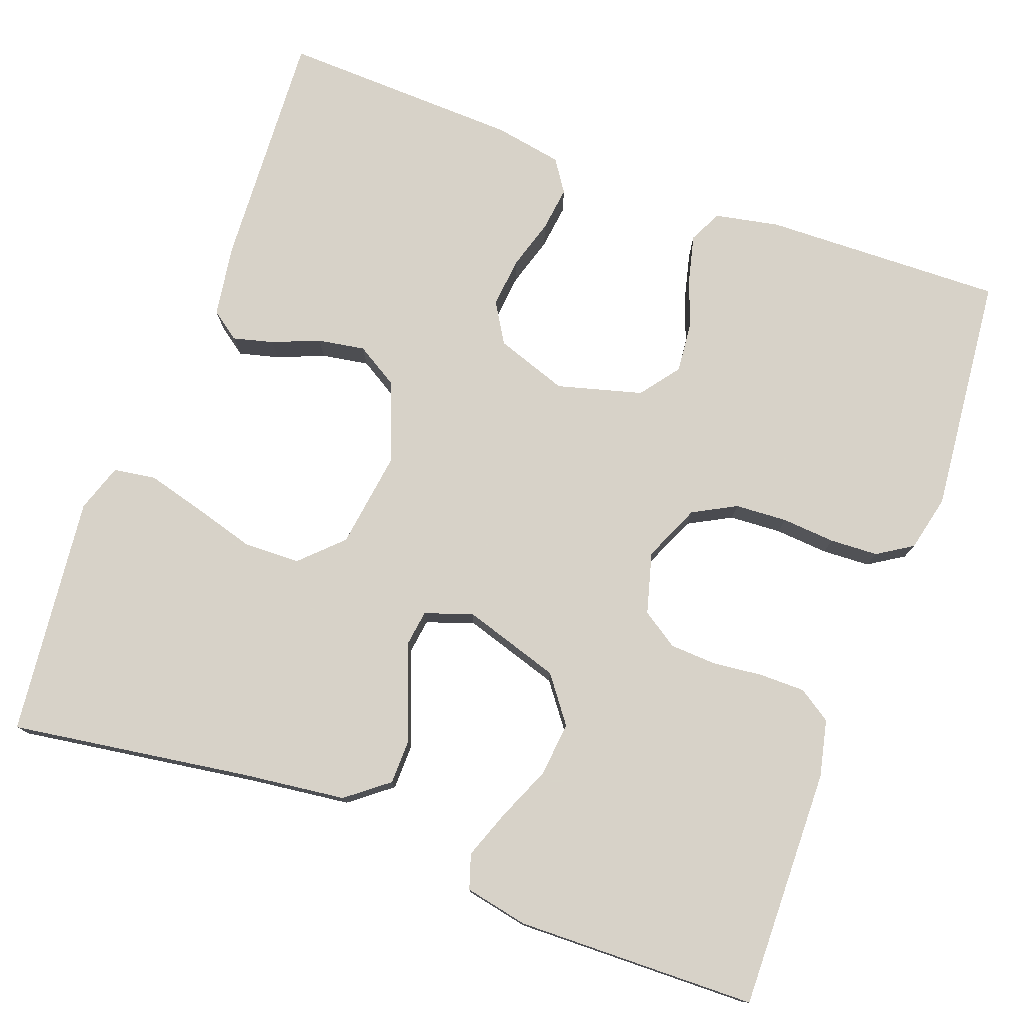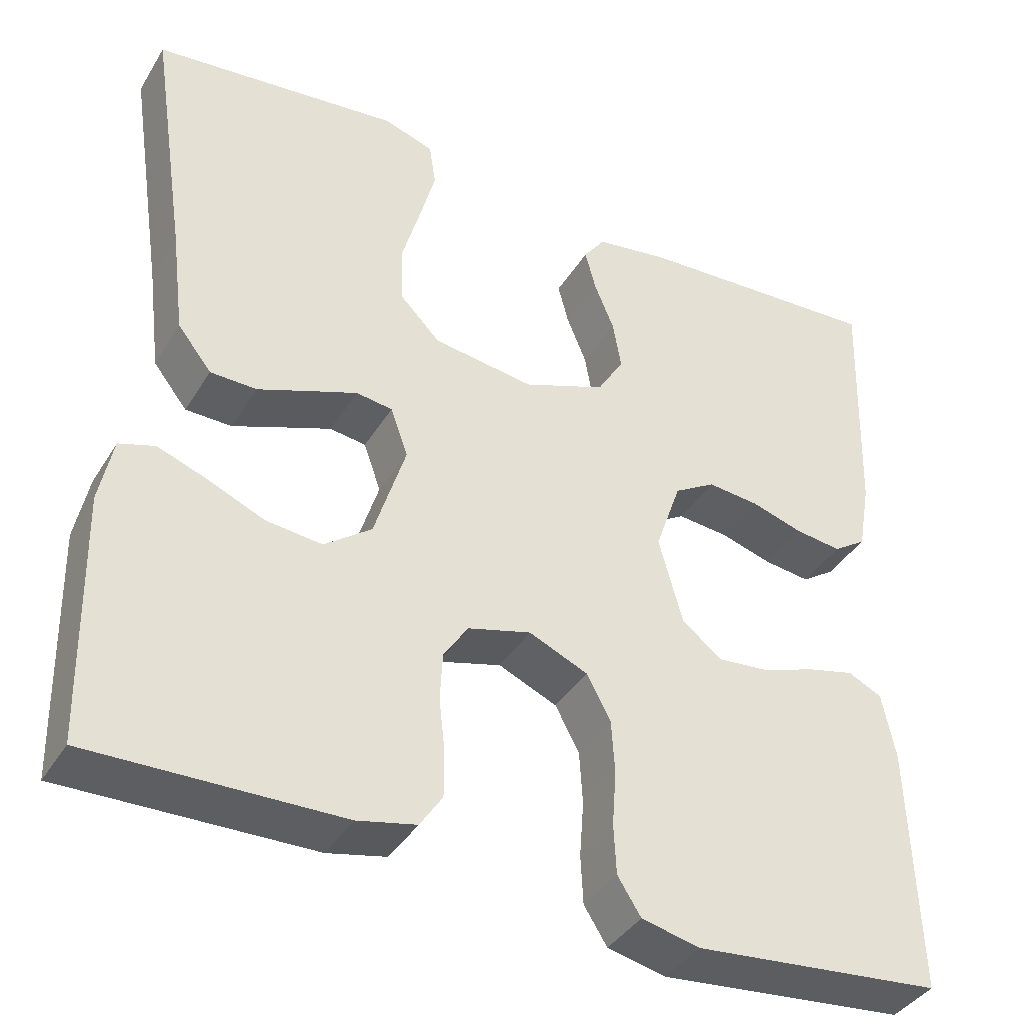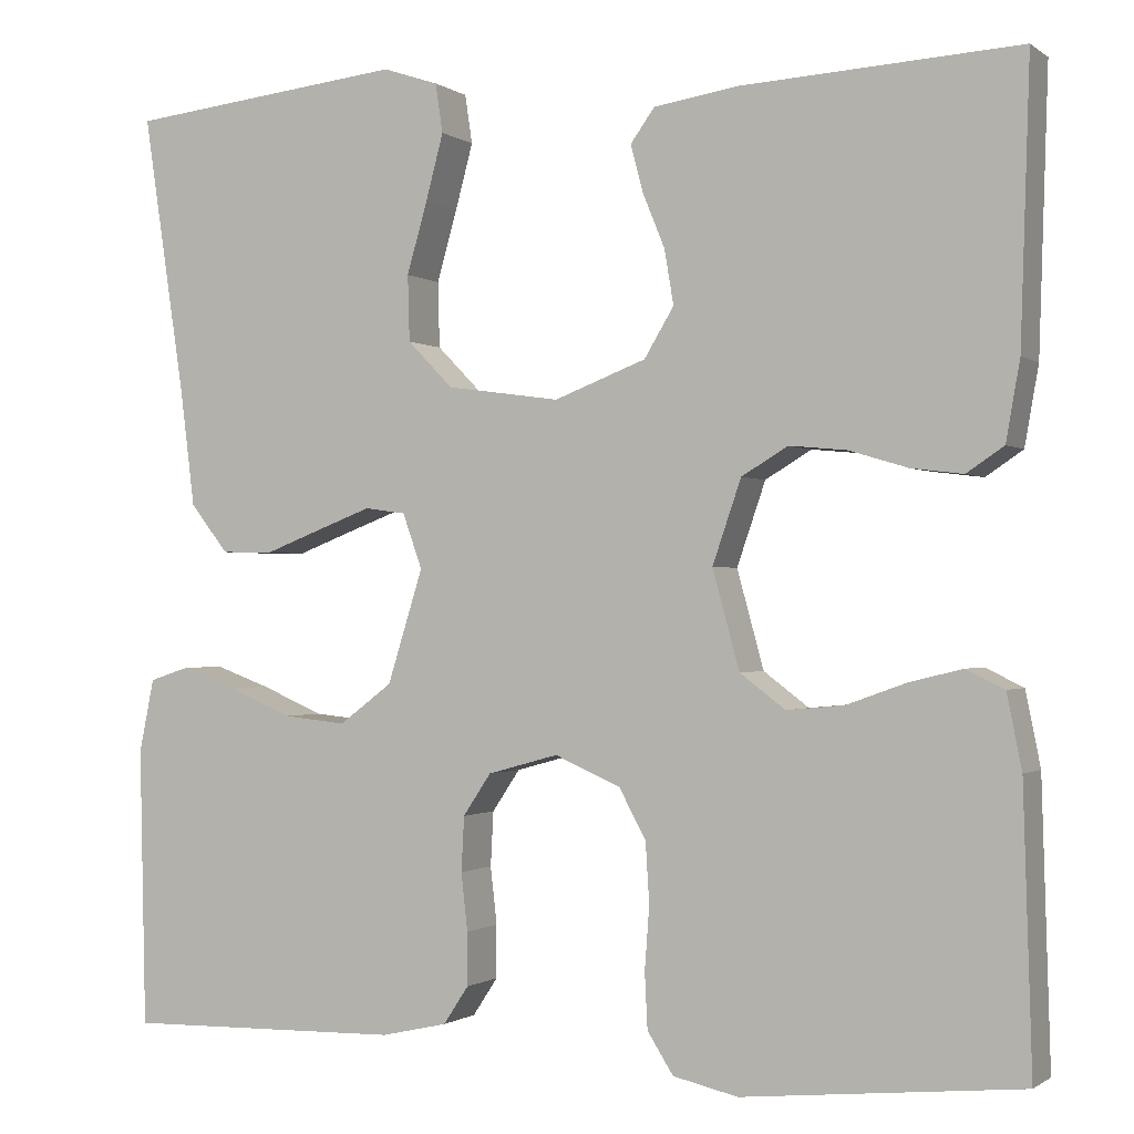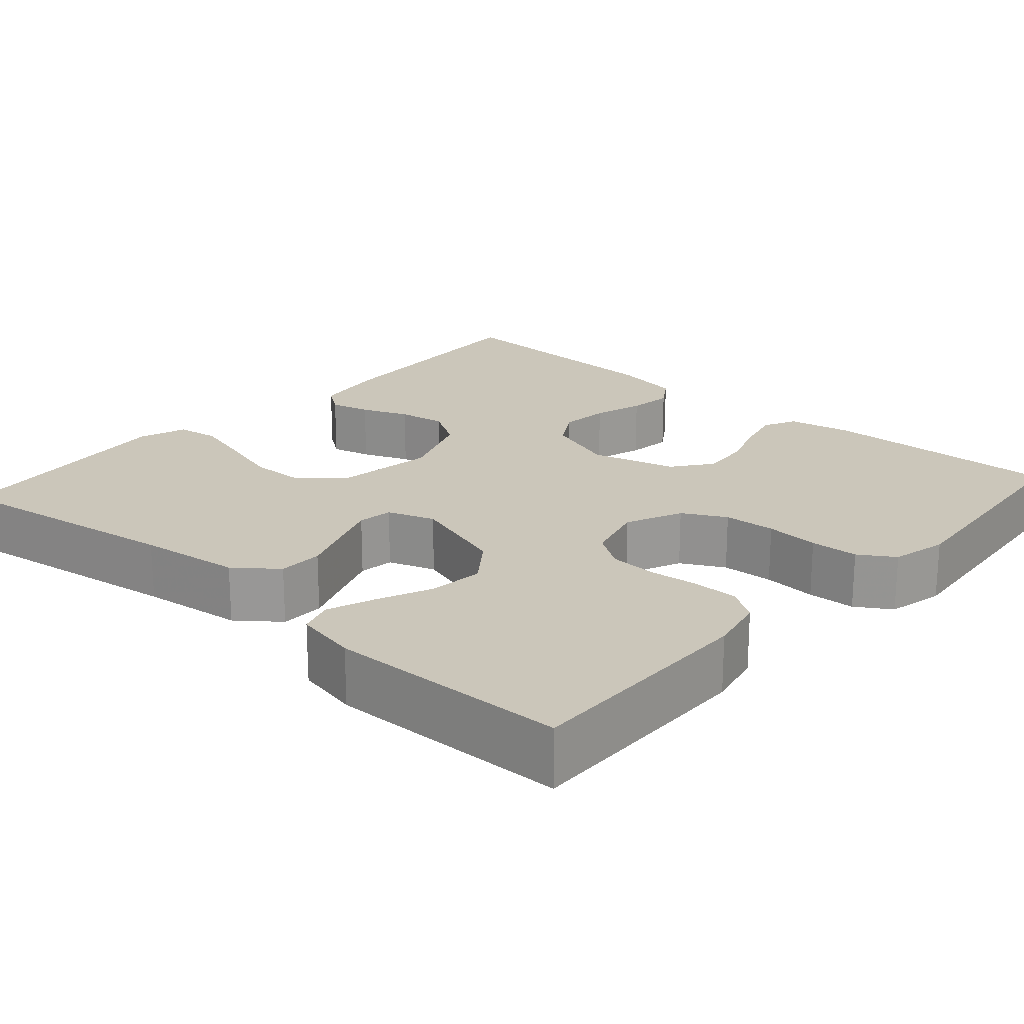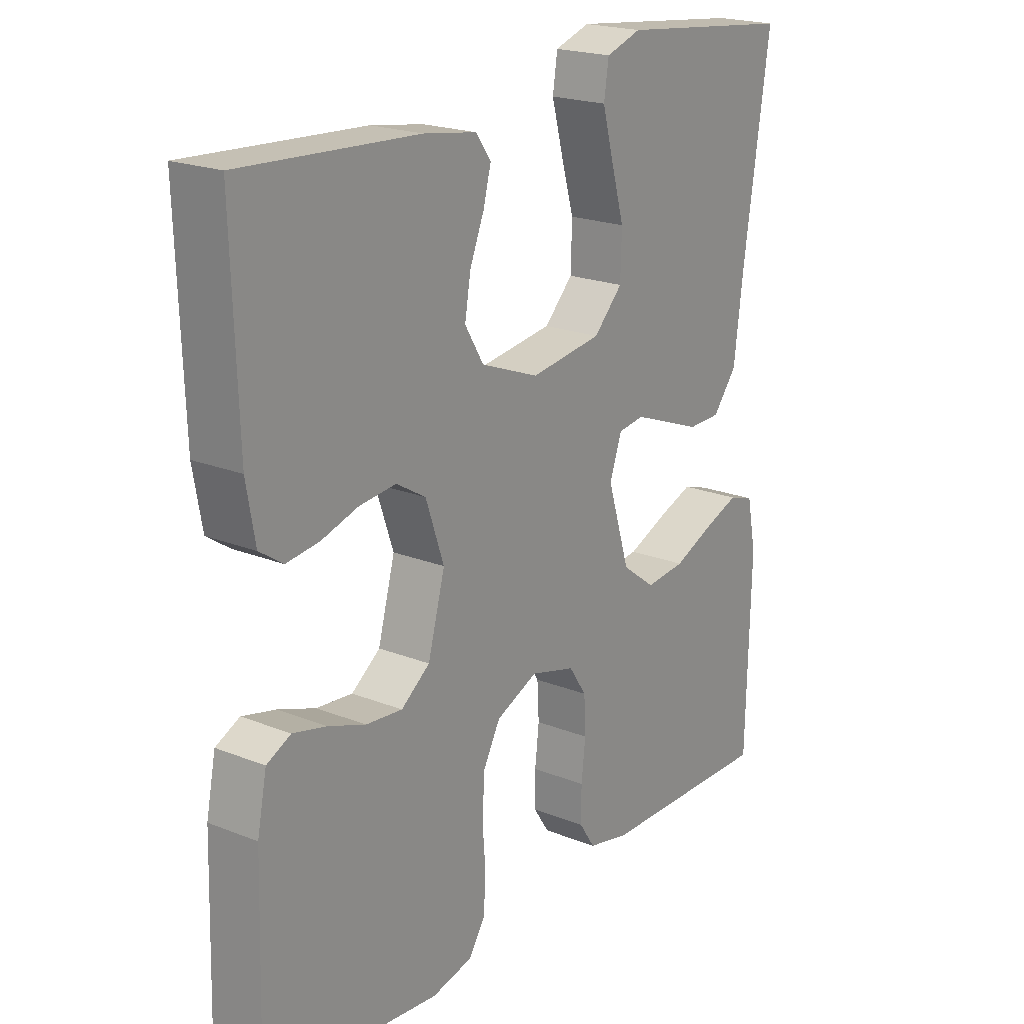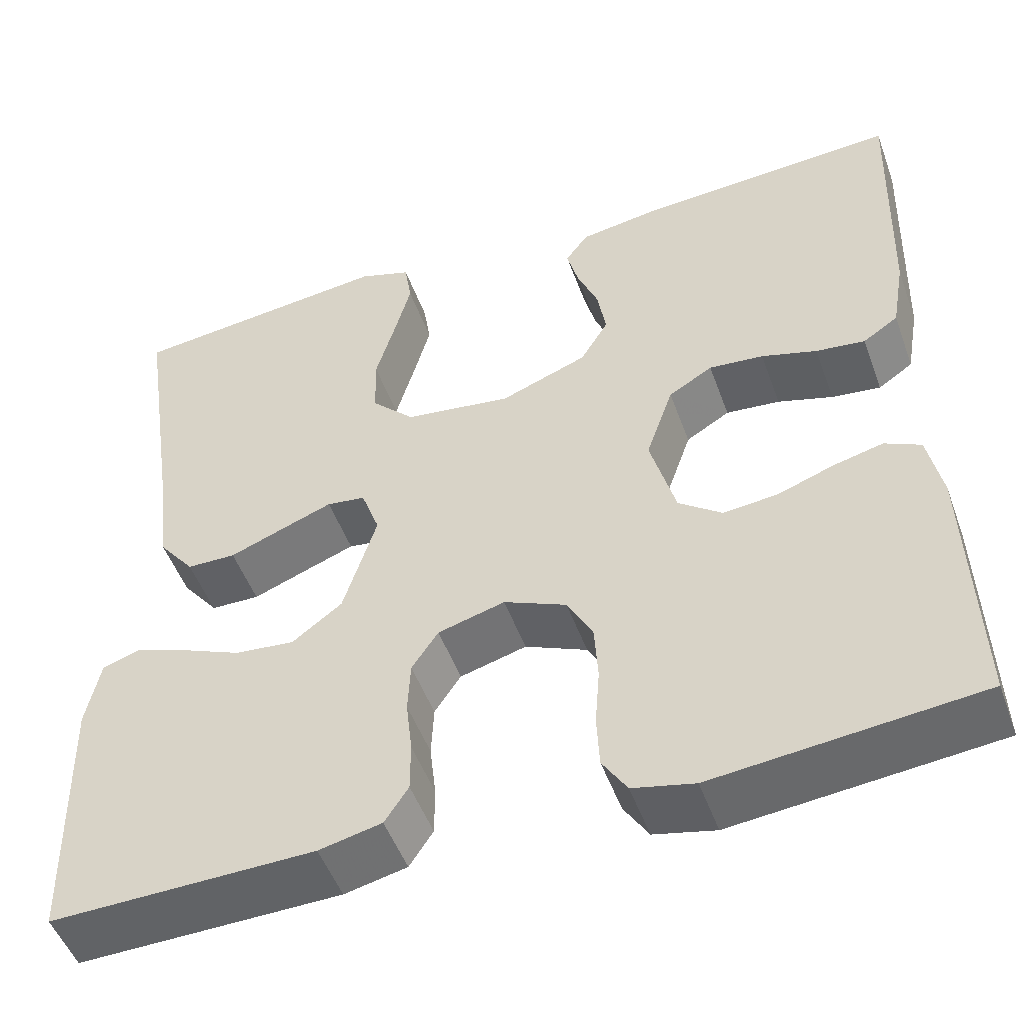
<metadata>
{"format":"obj","ext":"obj","renderer":"f3d","projection":"perspective","resolution":1024,"background":"white","views":[{"elev":77.3,"azim":110.3,"up":"+Y"},{"elev":-39.2,"azim":151.5,"up":"+Z"},{"elev":-0.9,"azim":-155.6,"up":"+Z"},{"elev":21.1,"azim":131.8,"up":"+Y"},{"elev":20.7,"azim":-54.3,"up":"+Z"},{"elev":-50.3,"azim":-160.3,"up":"+Z"}]}
</metadata>
<code>
v 0.5 0.07 -0.5
v 0.2 0.07 -0.494
v 0.129 0.07 -0.478
v 0.102 0.07 -0.437
v 0.102 0.07 -0.38
v 0.109 0.07 -0.318
v 0.106 0.07 -0.259
v 0.076 0.07 -0.214
v 0 0.07 -0.193
v -0.071 0.07 -0.224
v -0.1 0.07 -0.278
v -0.104 0.07 -0.343
v -0.099 0.07 -0.41
v -0.102 0.07 -0.47
v -0.13 0.07 -0.514
v -0.2 0.07 -0.53
v -0.5 0.07 -0.5
v -0.491 0.07 -0.2
v -0.475 0.07 -0.12
v -0.434 0.07 -0.1
v -0.377 0.07 -0.114
v -0.313 0.07 -0.137
v -0.251 0.07 -0.143
v -0.202 0.07 -0.106
v -0.173 0.07 0
v -0.204 0.07 0.09
v -0.254 0.07 0.12
v -0.316 0.07 0.114
v -0.379 0.07 0.095
v -0.435 0.07 0.088
v -0.475 0.07 0.115
v -0.49 0.07 0.2
v -0.5 0.07 0.5
v -0.2 0.07 0.483
v -0.11 0.07 0.469
v -0.084 0.07 0.433
v -0.097 0.07 0.383
v -0.121 0.07 0.324
v -0.131 0.07 0.265
v -0.099 0.07 0.212
v 0 0.07 0.174
v 0.122 0.07 0.191
v 0.171 0.07 0.241
v 0.173 0.07 0.312
v 0.151 0.07 0.389
v 0.132 0.07 0.46
v 0.14 0.07 0.513
v 0.2 0.07 0.533
v 0.5 0.07 0.5
v 0.455 0.07 0.2
v 0.439 0.07 0.072
v 0.398 0.07 0.02
v 0.342 0.07 0.019
v 0.28 0.07 0.043
v 0.222 0.07 0.065
v 0.178 0.07 0.059
v 0.157 0.07 0
v 0.195 0.07 -0.122
v 0.252 0.07 -0.165
v 0.32 0.07 -0.158
v 0.388 0.07 -0.129
v 0.448 0.07 -0.107
v 0.491 0.07 -0.121
v 0.507 0.07 -0.2
v 0.5 0 -0.5
v 0.2 0 -0.494
v 0.129 0 -0.478
v 0.102 0 -0.437
v 0.102 0 -0.38
v 0.109 0 -0.318
v 0.106 0 -0.259
v 0.076 0 -0.214
v 0 0 -0.193
v -0.071 0 -0.224
v -0.1 0 -0.278
v -0.104 0 -0.343
v -0.099 0 -0.41
v -0.102 0 -0.47
v -0.13 0 -0.514
v -0.2 0 -0.53
v -0.5 0 -0.5
v -0.491 0 -0.2
v -0.475 0 -0.12
v -0.434 0 -0.1
v -0.377 0 -0.114
v -0.313 0 -0.137
v -0.251 0 -0.143
v -0.202 0 -0.106
v -0.173 0 0
v -0.204 0 0.09
v -0.254 0 0.12
v -0.316 0 0.114
v -0.379 0 0.095
v -0.435 0 0.088
v -0.475 0 0.115
v -0.49 0 0.2
v -0.5 0 0.5
v -0.2 0 0.483
v -0.11 0 0.469
v -0.084 0 0.433
v -0.097 0 0.383
v -0.121 0 0.324
v -0.131 0 0.265
v -0.099 0 0.212
v 0 0 0.174
v 0.122 0 0.191
v 0.171 0 0.241
v 0.173 0 0.312
v 0.151 0 0.389
v 0.132 0 0.46
v 0.14 0 0.513
v 0.2 0 0.533
v 0.5 0 0.5
v 0.455 0 0.2
v 0.439 0 0.072
v 0.398 0 0.02
v 0.342 0 0.019
v 0.28 0 0.043
v 0.222 0 0.065
v 0.178 0 0.059
v 0.157 0 0
v 0.195 0 -0.122
v 0.252 0 -0.165
v 0.32 0 -0.158
v 0.388 0 -0.129
v 0.448 0 -0.107
v 0.491 0 -0.121
v 0.507 0 -0.2
f 4 5 6
f 3 4 6
f 2 3 6
f 1 2 6
f 64 1 6
f 63 64 6
f 62 63 6
f 61 62 6
f 60 61 6
f 59 60 6 7
f 58 59 7 8
f 57 58 8 9
f 56 57 9 10
f 52 53 54
f 51 52 54
f 50 51 54
f 49 50 54
f 48 49 54
f 47 48 54
f 46 47 54
f 45 46 54
f 44 45 54
f 43 44 54 55
f 42 43 55 56
f 36 37 38
f 35 36 38
f 34 35 38
f 33 34 38
f 32 33 38
f 31 32 38
f 30 31 38
f 29 30 38
f 28 29 38
f 27 28 38 39
f 26 27 39 40
f 20 21 22
f 19 20 22
f 18 19 22
f 17 18 22
f 16 17 22
f 15 16 22
f 14 15 22
f 13 14 22
f 12 13 22
f 11 12 22 23
f 10 11 23 24
f 10 24 25
f 56 10 25
f 42 56 25
f 41 42 25
f 25 26 40 41
f 70 69 68
f 70 68 67
f 70 67 66
f 70 66 65
f 70 65 128
f 70 128 127
f 70 127 126
f 70 126 125
f 70 125 124
f 71 70 124 123
f 72 71 123 122
f 73 72 122 121
f 74 73 121 120
f 118 117 116
f 118 116 115
f 118 115 114
f 118 114 113
f 118 113 112
f 118 112 111
f 118 111 110
f 118 110 109
f 118 109 108
f 119 118 108 107
f 120 119 107 106
f 102 101 100
f 102 100 99
f 102 99 98
f 102 98 97
f 102 97 96
f 102 96 95
f 102 95 94
f 102 94 93
f 102 93 92
f 103 102 92 91
f 104 103 91 90
f 86 85 84
f 86 84 83
f 86 83 82
f 86 82 81
f 86 81 80
f 86 80 79
f 86 79 78
f 86 78 77
f 86 77 76
f 87 86 76 75
f 88 87 75 74
f 89 88 74
f 89 74 120
f 89 120 106
f 89 106 105
f 105 104 90 89
f 1 65 66 2
f 2 66 67 3
f 3 67 68 4
f 4 68 69 5
f 5 69 70 6
f 6 70 71 7
f 7 71 72 8
f 8 72 73 9
f 9 73 74 10
f 10 74 75 11
f 11 75 76 12
f 12 76 77 13
f 13 77 78 14
f 14 78 79 15
f 15 79 80 16
f 16 80 81 17
f 17 81 82 18
f 18 82 83 19
f 19 83 84 20
f 20 84 85 21
f 21 85 86 22
f 22 86 87 23
f 23 87 88 24
f 24 88 89 25
f 25 89 90 26
f 26 90 91 27
f 27 91 92 28
f 28 92 93 29
f 29 93 94 30
f 30 94 95 31
f 31 95 96 32
f 32 96 97 33
f 33 97 98 34
f 34 98 99 35
f 35 99 100 36
f 36 100 101 37
f 37 101 102 38
f 38 102 103 39
f 39 103 104 40
f 40 104 105 41
f 41 105 106 42
f 42 106 107 43
f 43 107 108 44
f 44 108 109 45
f 45 109 110 46
f 46 110 111 47
f 47 111 112 48
f 48 112 113 49
f 49 113 114 50
f 50 114 115 51
f 51 115 116 52
f 52 116 117 53
f 53 117 118 54
f 54 118 119 55
f 55 119 120 56
f 56 120 121 57
f 57 121 122 58
f 58 122 123 59
f 59 123 124 60
f 60 124 125 61
f 61 125 126 62
f 62 126 127 63
f 63 127 128 64
f 64 128 65 1

</code>
